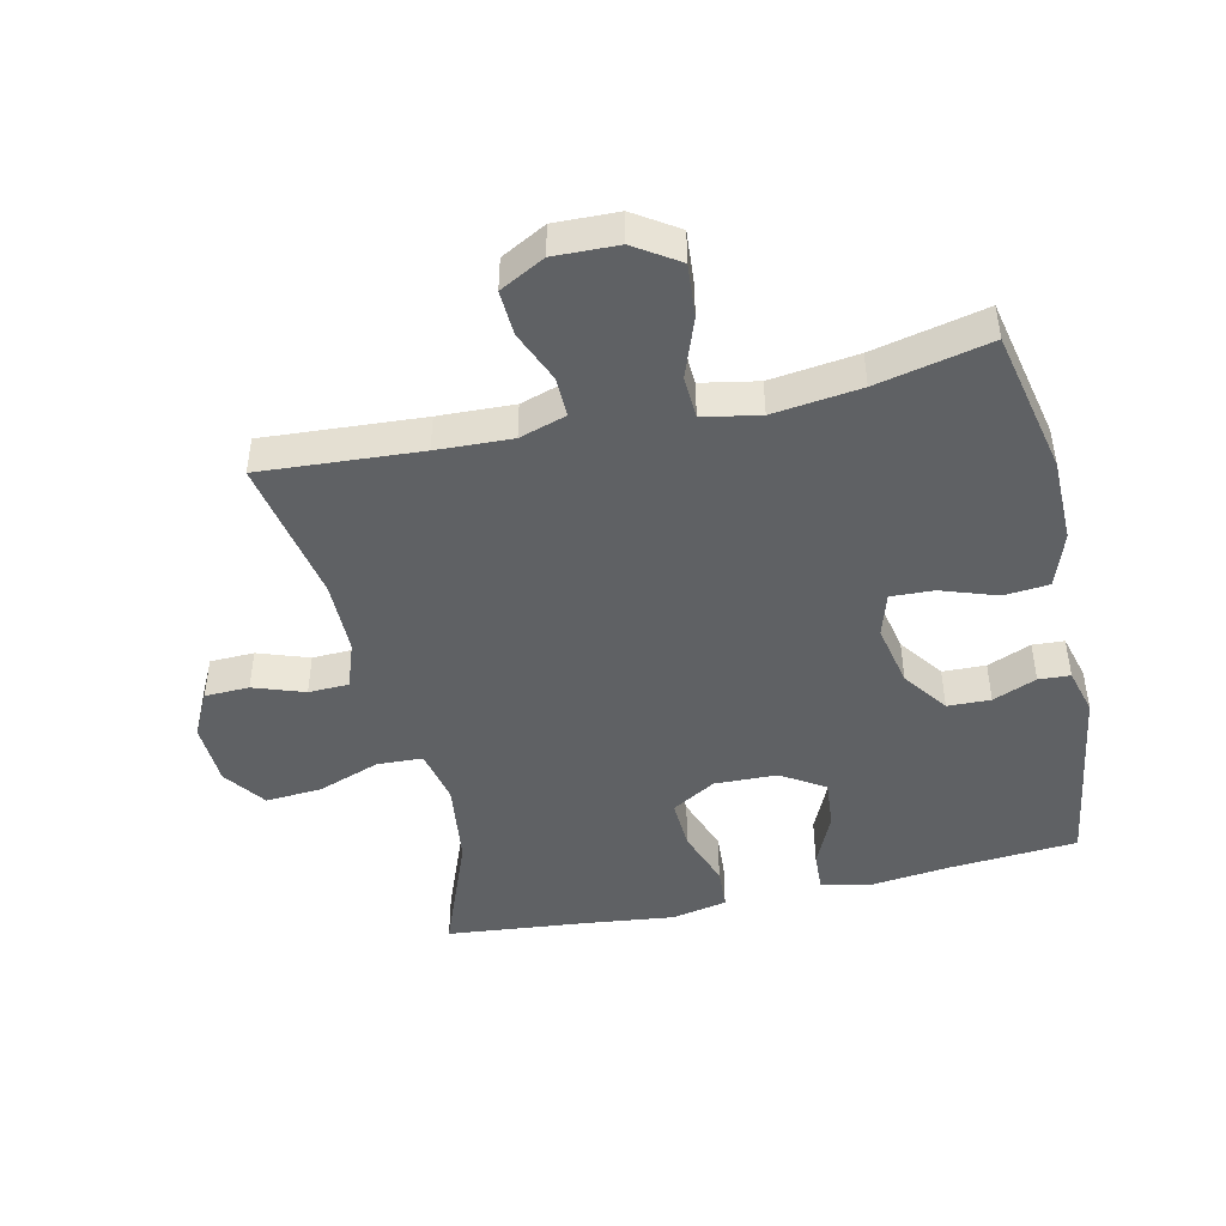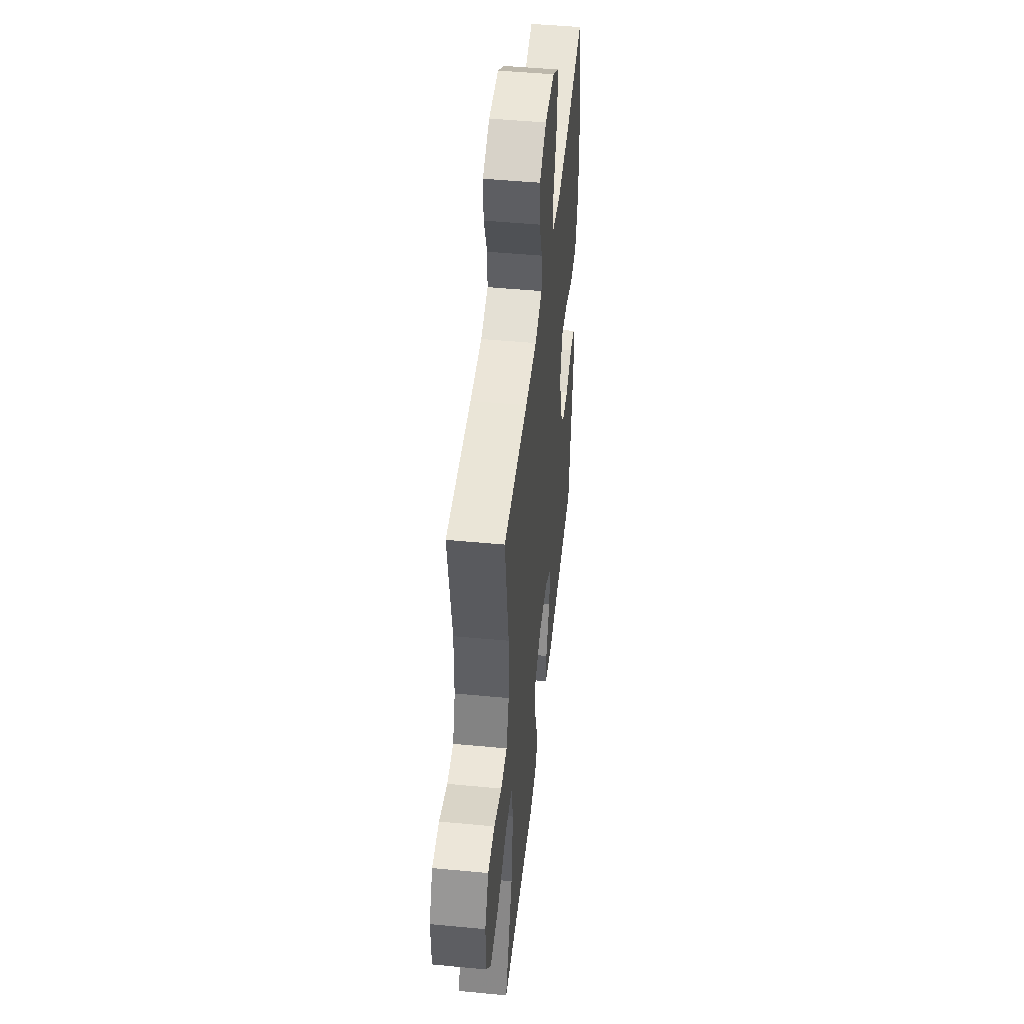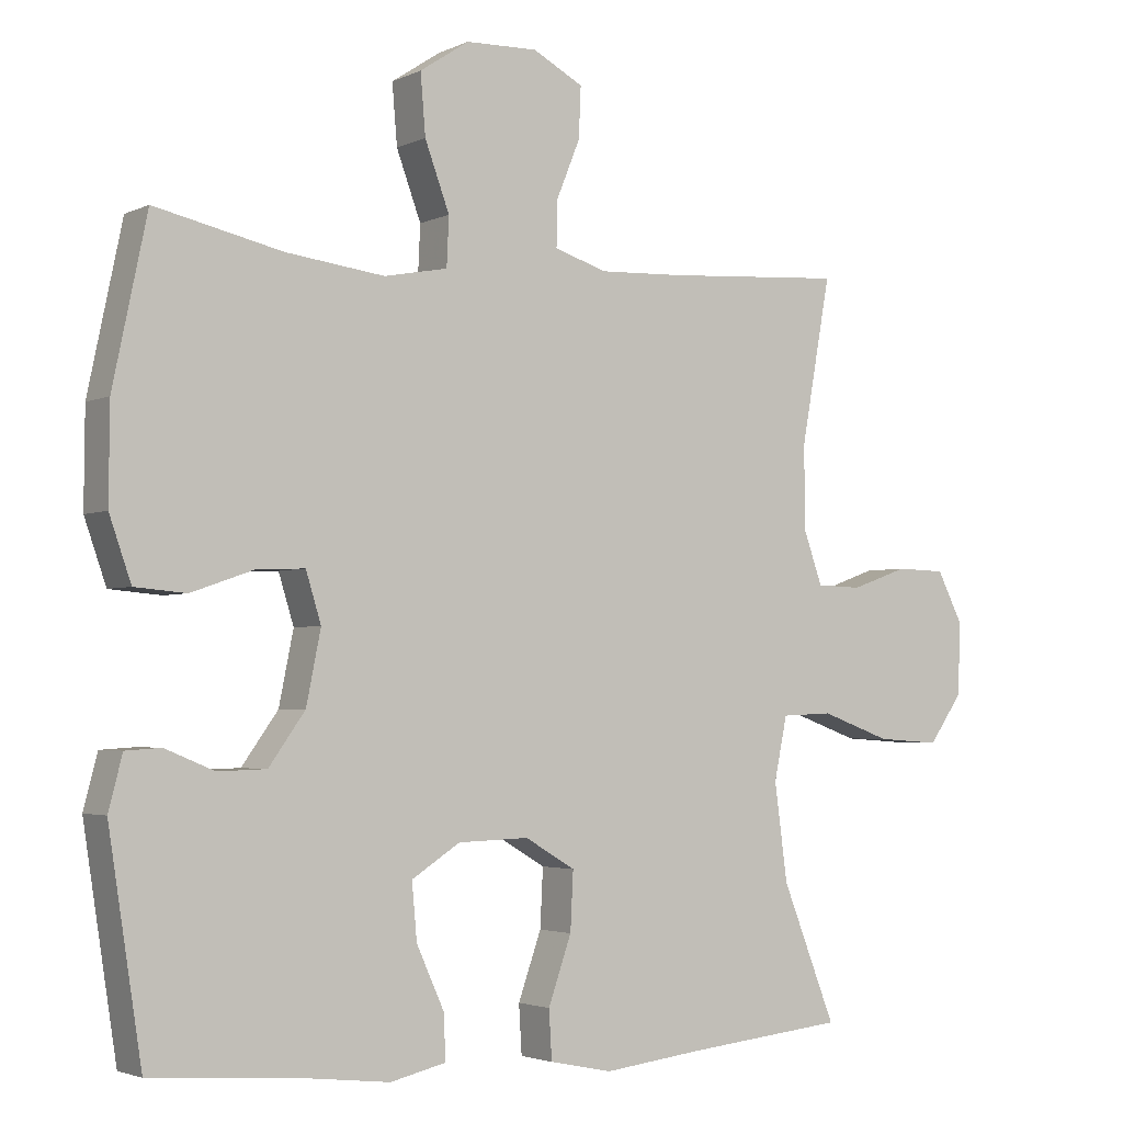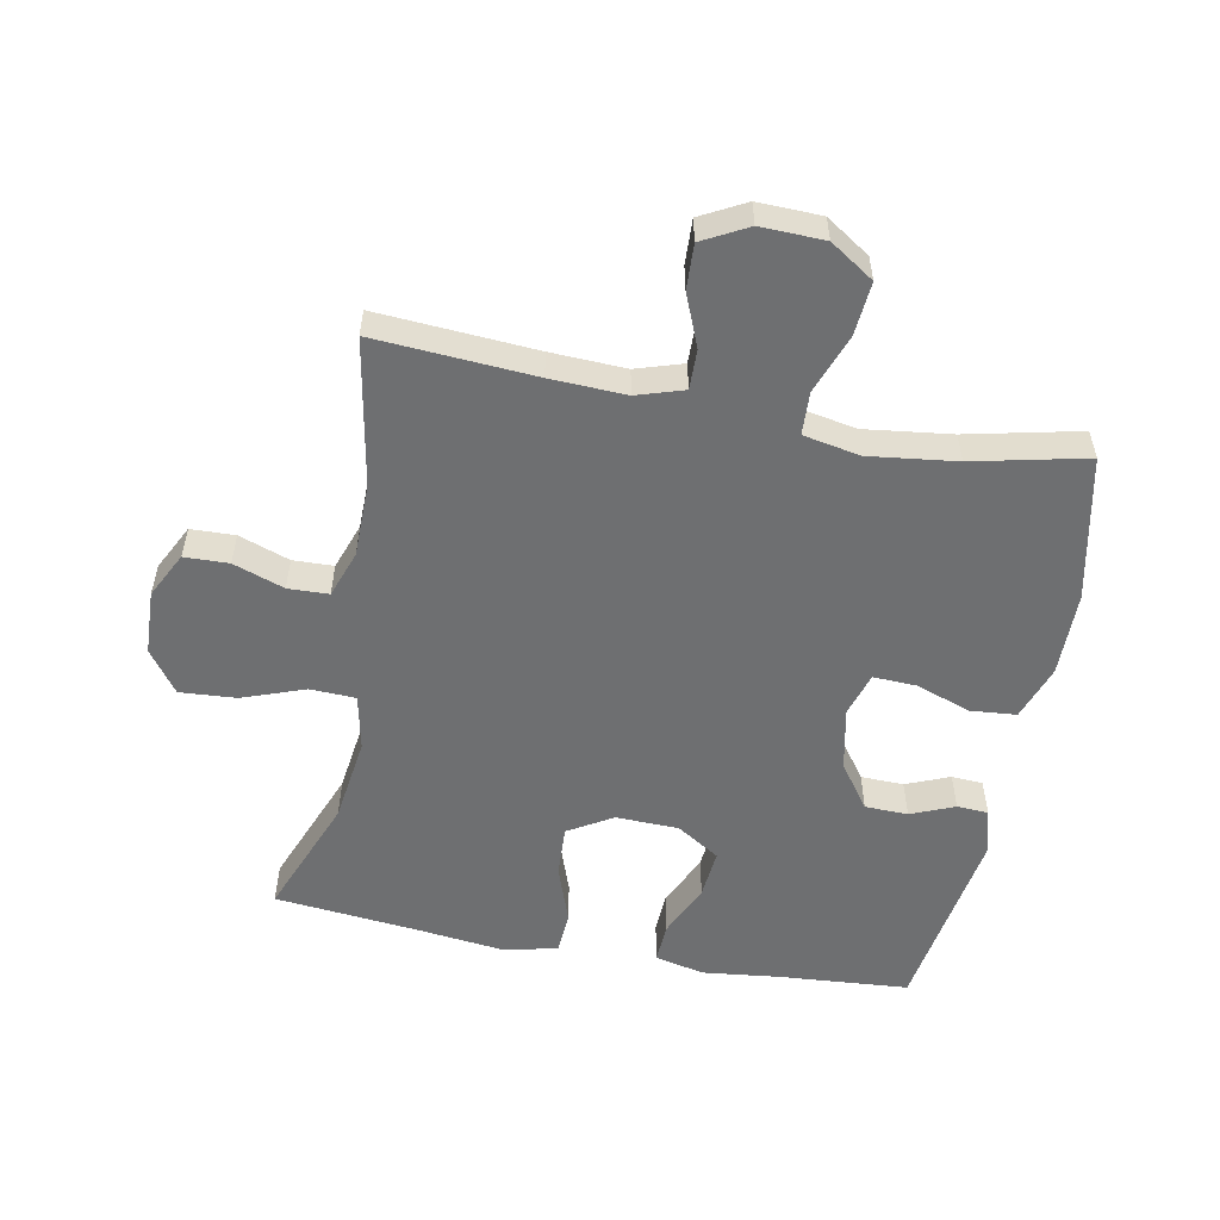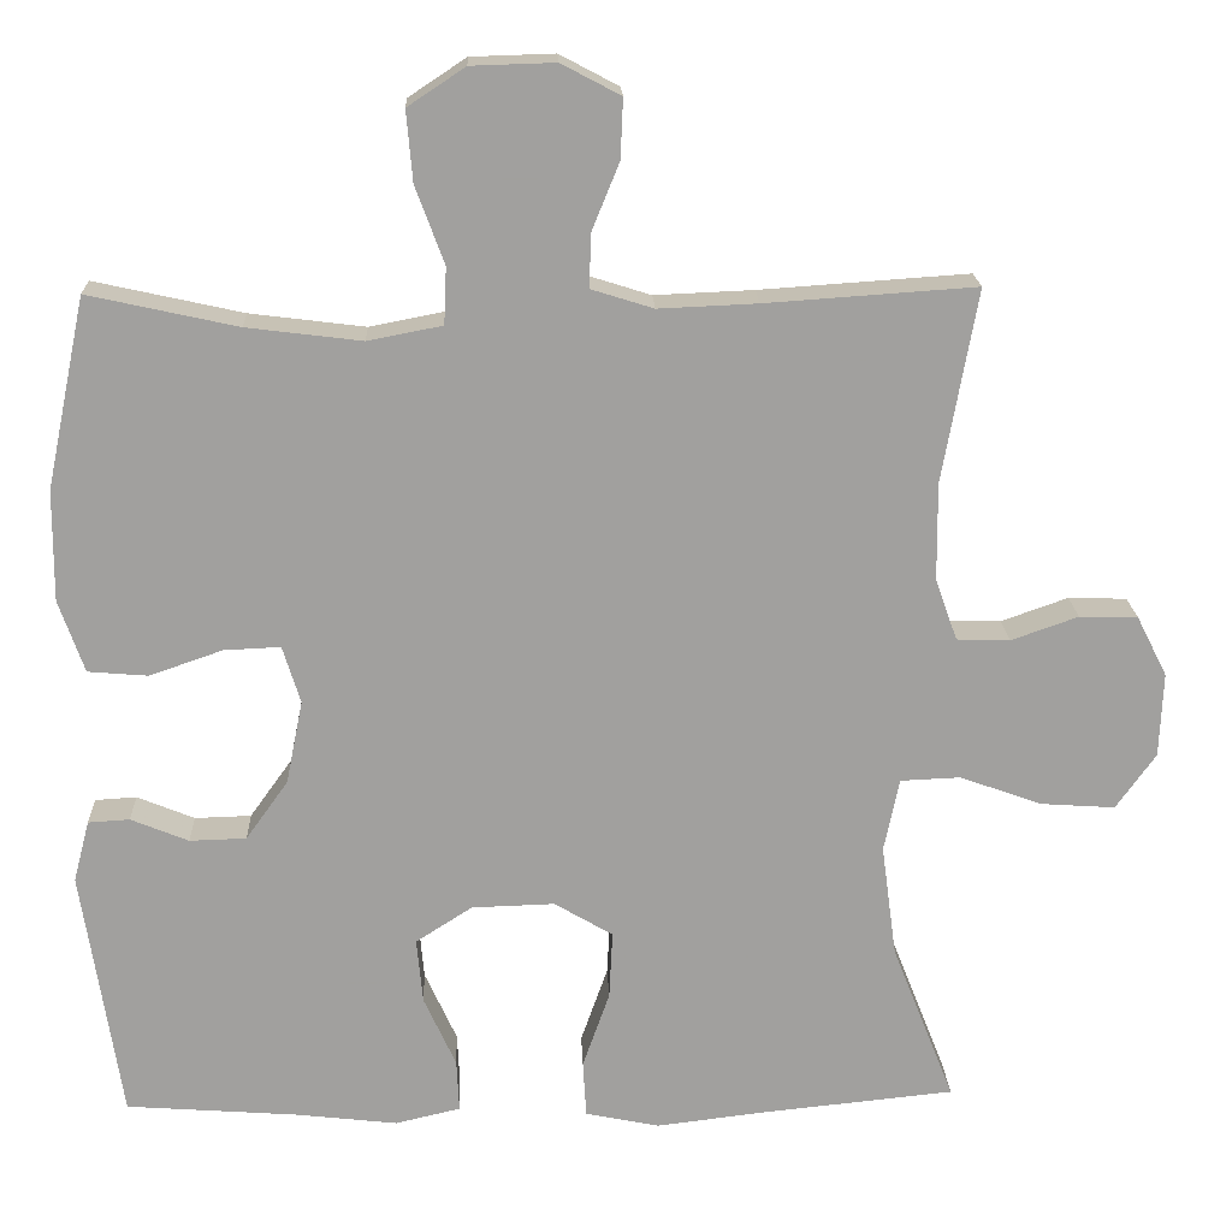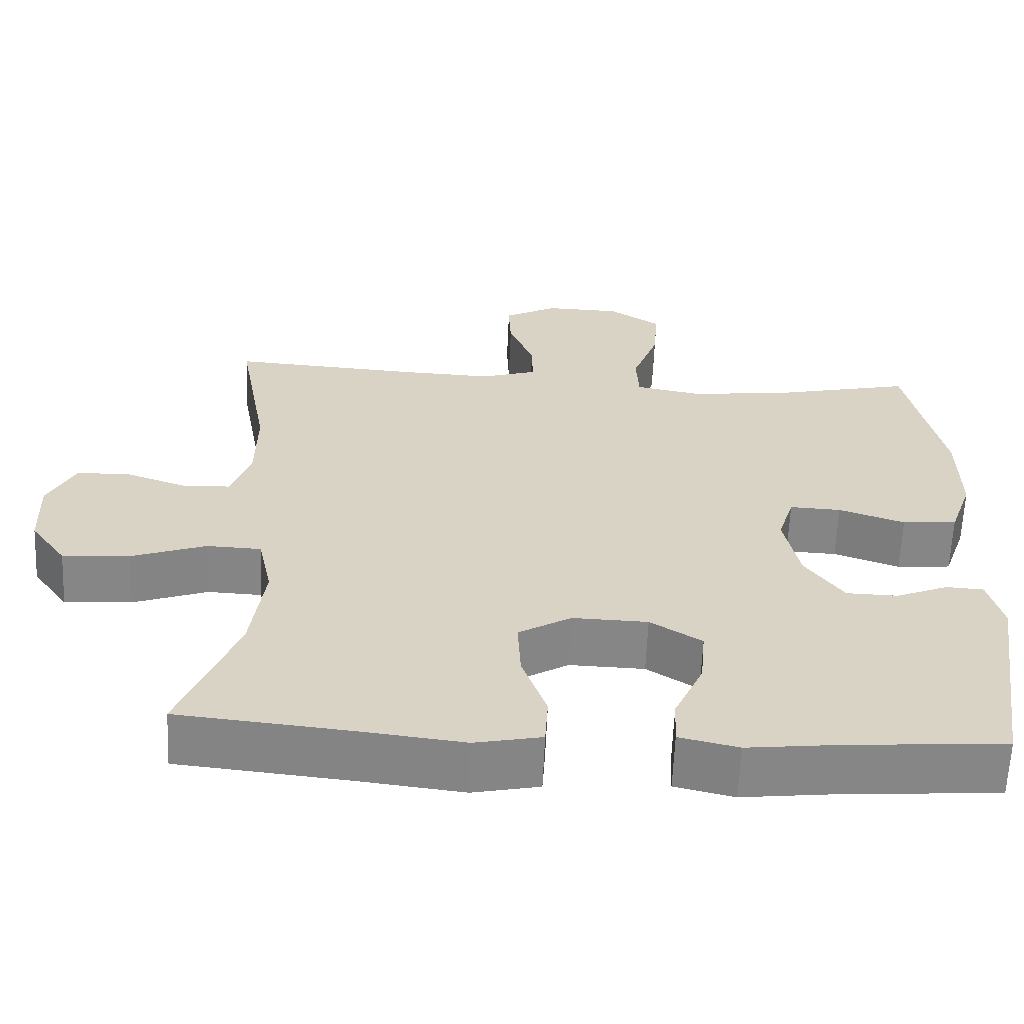
<metadata>
{"format":"obj","ext":"obj","renderer":"f3d","projection":"perspective","resolution":1024,"background":"white","views":[{"elev":-45.7,"azim":12.9,"up":"+Y"},{"elev":47.8,"azim":-83.9,"up":"+Z"},{"elev":-3.0,"azim":146.7,"up":"+Z"},{"elev":-54.5,"azim":-10.8,"up":"+Y"},{"elev":18.5,"azim":177.8,"up":"+Z"},{"elev":-62.1,"azim":-2.4,"up":"+Z"}]}
</metadata>
<code>
v -0.5 0.07 -0.5
v -0.426 0.07 -0.312
v -0.408 0.07 -0.178
v -0.426 0.07 -0.091
v -0.497 0.07 -0.088
v -0.594 0.07 -0.123
v -0.682 0.07 -0.129
v -0.729 0.07 -0.063
v -0.733 0.07 0.037
v -0.697 0.07 0.108
v -0.628 0.07 0.11
v -0.549 0.07 0.082
v -0.486 0.07 0.084
v -0.46 0.07 0.157
v -0.459 0.07 0.272
v -0.5 0.07 0.5
v -0.252 0.07 0.483
v -0.135 0.07 0.478
v -0.062 0.07 0.501
v -0.063 0.07 0.563
v -0.096 0.07 0.644
v -0.099 0.07 0.714
v -0.029 0.07 0.751
v 0.07 0.07 0.748
v 0.138 0.07 0.703
v 0.131 0.07 0.62
v 0.097 0.07 0.528
v 0.1 0.07 0.461
v 0.188 0.07 0.444
v 0.324 0.07 0.461
v 0.5 0.07 0.5
v 0.547 0.07 0.275
v 0.548 0.07 0.144
v 0.518 0.07 0.058
v 0.447 0.07 0.052
v 0.361 0.07 0.082
v 0.294 0.07 0.085
v 0.273 0.07 0.017
v 0.293 0.07 -0.082
v 0.343 0.07 -0.152
v 0.41 0.07 -0.154
v 0.478 0.07 -0.126
v 0.527 0.07 -0.129
v 0.546 0.07 -0.202
v 0.5 0.07 -0.5
v 0.298 0.07 -0.515
v 0.176 0.07 -0.529
v 0.099 0.07 -0.511
v 0.102 0.07 -0.449
v 0.14 0.07 -0.365
v 0.147 0.07 -0.288
v 0.08 0.07 -0.245
v -0.018 0.07 -0.242
v -0.087 0.07 -0.283
v -0.083 0.07 -0.363
v -0.051 0.07 -0.454
v -0.055 0.07 -0.521
v -0.142 0.07 -0.539
v -0.275 0.07 -0.523
v -0.5 0 -0.5
v -0.426 0 -0.312
v -0.408 0 -0.178
v -0.426 0 -0.091
v -0.497 0 -0.088
v -0.594 0 -0.123
v -0.682 0 -0.129
v -0.729 0 -0.063
v -0.733 0 0.037
v -0.697 0 0.108
v -0.628 0 0.11
v -0.549 0 0.082
v -0.486 0 0.084
v -0.46 0 0.157
v -0.459 0 0.272
v -0.5 0 0.5
v -0.252 0 0.483
v -0.135 0 0.478
v -0.062 0 0.501
v -0.063 0 0.563
v -0.096 0 0.644
v -0.099 0 0.714
v -0.029 0 0.751
v 0.07 0 0.748
v 0.138 0 0.703
v 0.131 0 0.62
v 0.097 0 0.528
v 0.1 0 0.461
v 0.188 0 0.444
v 0.324 0 0.461
v 0.5 0 0.5
v 0.547 0 0.275
v 0.548 0 0.144
v 0.518 0 0.058
v 0.447 0 0.052
v 0.361 0 0.082
v 0.294 0 0.085
v 0.273 0 0.017
v 0.293 0 -0.082
v 0.343 0 -0.152
v 0.41 0 -0.154
v 0.478 0 -0.126
v 0.527 0 -0.129
v 0.546 0 -0.202
v 0.5 0 -0.5
v 0.298 0 -0.515
v 0.176 0 -0.529
v 0.099 0 -0.511
v 0.102 0 -0.449
v 0.14 0 -0.365
v 0.147 0 -0.288
v 0.08 0 -0.245
v -0.018 0 -0.242
v -0.087 0 -0.283
v -0.083 0 -0.363
v -0.051 0 -0.454
v -0.055 0 -0.521
v -0.142 0 -0.539
v -0.275 0 -0.523
f 57 58 59
f 56 57 59
f 55 56 59
f 59 1 2
f 55 59 2
f 54 55 2
f 53 54 2 3
f 52 53 3 4
f 48 49 50
f 47 48 50
f 46 47 50
f 46 50 51
f 45 46 51
f 44 45 51
f 43 44 51
f 42 43 51
f 41 42 51
f 40 41 51 52
f 34 35 36
f 33 34 36
f 32 33 36
f 31 32 36
f 30 31 36
f 29 30 36 37
f 28 29 37 38
f 25 26 27
f 24 25 27
f 23 24 27
f 22 23 27
f 21 22 27
f 20 21 27
f 19 20 27 28
f 28 38 39
f 19 28 39
f 18 19 39
f 15 16 17
f 40 52 4
f 39 40 4
f 18 39 4
f 17 18 4
f 15 17 4
f 14 15 4
f 10 11 12
f 9 10 12
f 8 9 12
f 7 8 12
f 6 7 12
f 5 6 12
f 13 14 4 5
f 5 12 13
f 118 117 116
f 118 116 115
f 118 115 114
f 61 60 118
f 61 118 114
f 61 114 113
f 62 61 113 112
f 63 62 112 111
f 109 108 107
f 109 107 106
f 109 106 105
f 110 109 105
f 110 105 104
f 110 104 103
f 110 103 102
f 110 102 101
f 110 101 100
f 111 110 100 99
f 95 94 93
f 95 93 92
f 95 92 91
f 95 91 90
f 95 90 89
f 96 95 89 88
f 97 96 88 87
f 86 85 84
f 86 84 83
f 86 83 82
f 86 82 81
f 86 81 80
f 86 80 79
f 87 86 79 78
f 98 97 87
f 98 87 78
f 98 78 77
f 76 75 74
f 63 111 99
f 63 99 98
f 63 98 77
f 63 77 76
f 63 76 74
f 63 74 73
f 71 70 69
f 71 69 68
f 71 68 67
f 71 67 66
f 71 66 65
f 71 65 64
f 64 63 73 72
f 72 71 64
f 1 60 61 2
f 2 61 62 3
f 3 62 63 4
f 4 63 64 5
f 5 64 65 6
f 6 65 66 7
f 7 66 67 8
f 8 67 68 9
f 9 68 69 10
f 10 69 70 11
f 11 70 71 12
f 12 71 72 13
f 13 72 73 14
f 14 73 74 15
f 15 74 75 16
f 16 75 76 17
f 17 76 77 18
f 18 77 78 19
f 19 78 79 20
f 20 79 80 21
f 21 80 81 22
f 22 81 82 23
f 23 82 83 24
f 24 83 84 25
f 25 84 85 26
f 26 85 86 27
f 27 86 87 28
f 28 87 88 29
f 29 88 89 30
f 30 89 90 31
f 31 90 91 32
f 32 91 92 33
f 33 92 93 34
f 34 93 94 35
f 35 94 95 36
f 36 95 96 37
f 37 96 97 38
f 38 97 98 39
f 39 98 99 40
f 40 99 100 41
f 41 100 101 42
f 42 101 102 43
f 43 102 103 44
f 44 103 104 45
f 45 104 105 46
f 46 105 106 47
f 47 106 107 48
f 48 107 108 49
f 49 108 109 50
f 50 109 110 51
f 51 110 111 52
f 52 111 112 53
f 53 112 113 54
f 54 113 114 55
f 55 114 115 56
f 56 115 116 57
f 57 116 117 58
f 58 117 118 59
f 59 118 60 1

</code>
